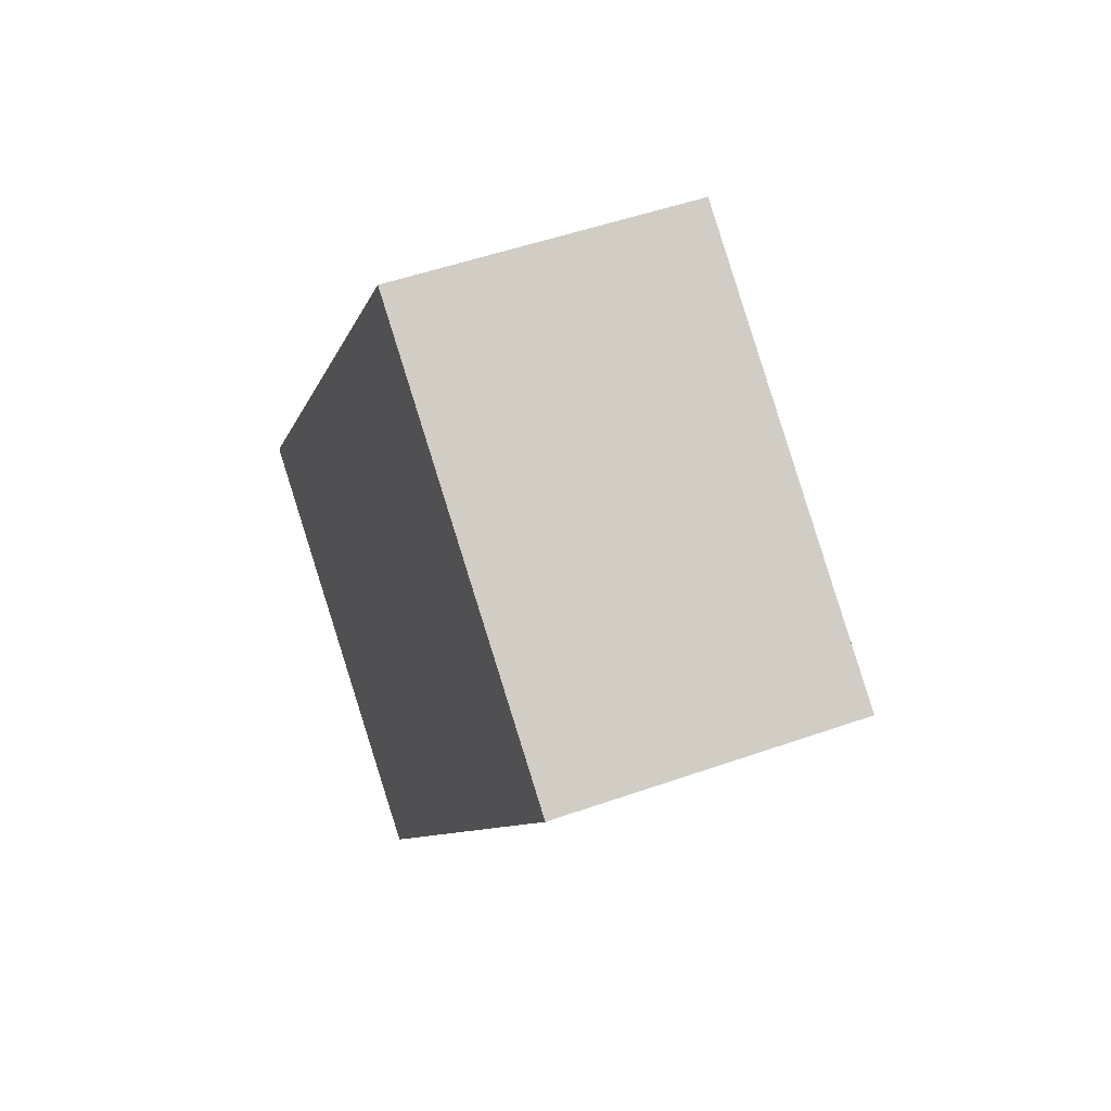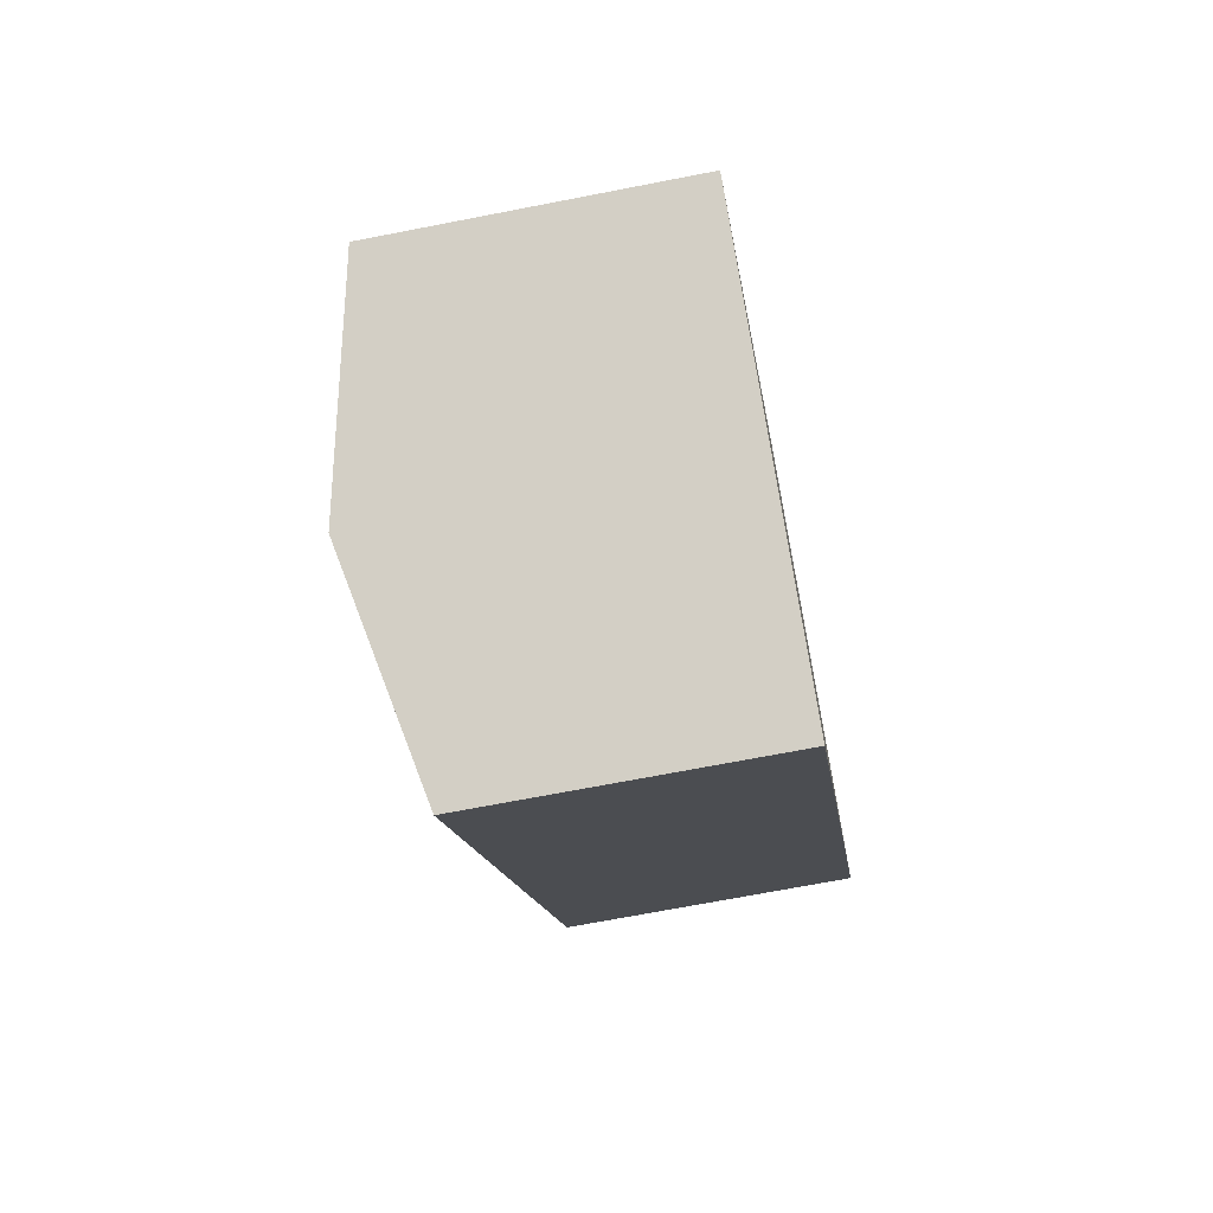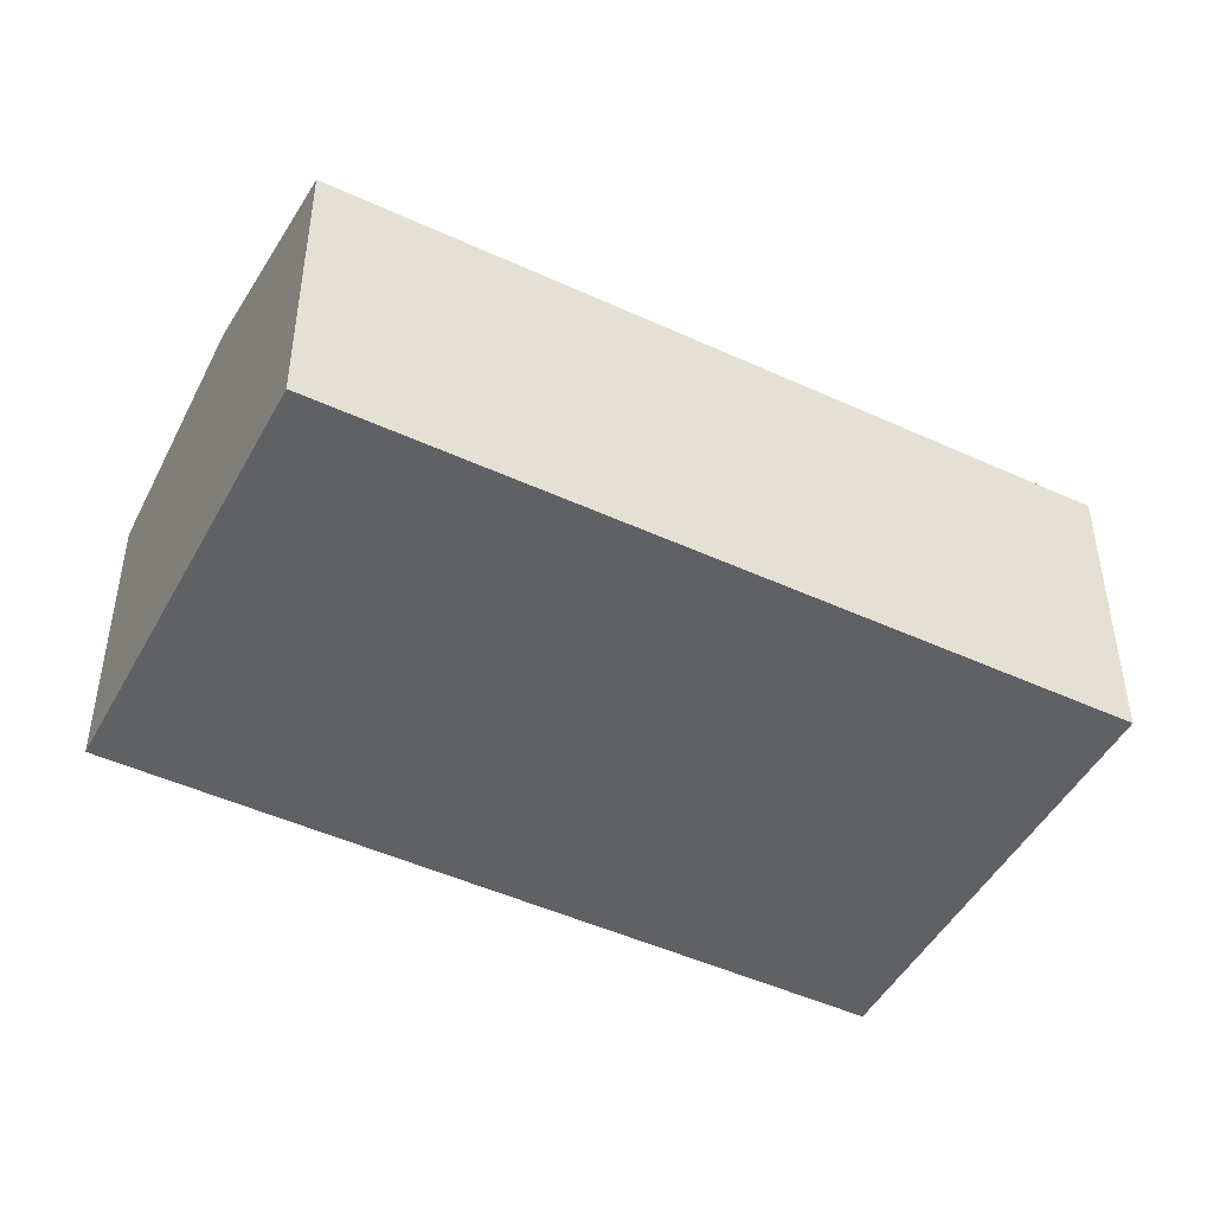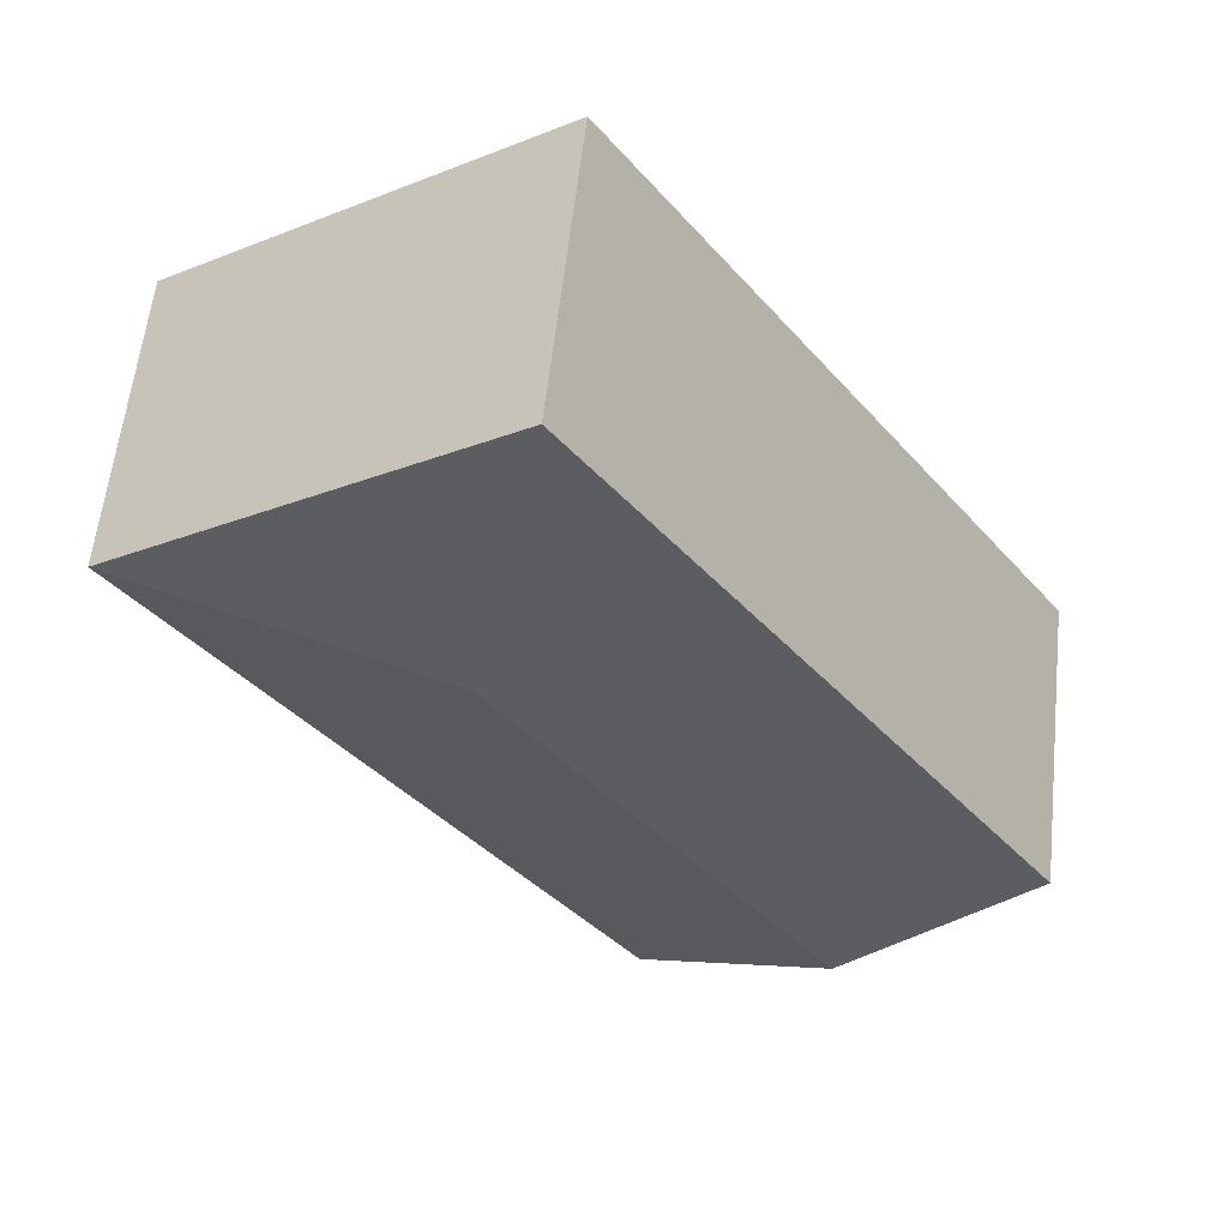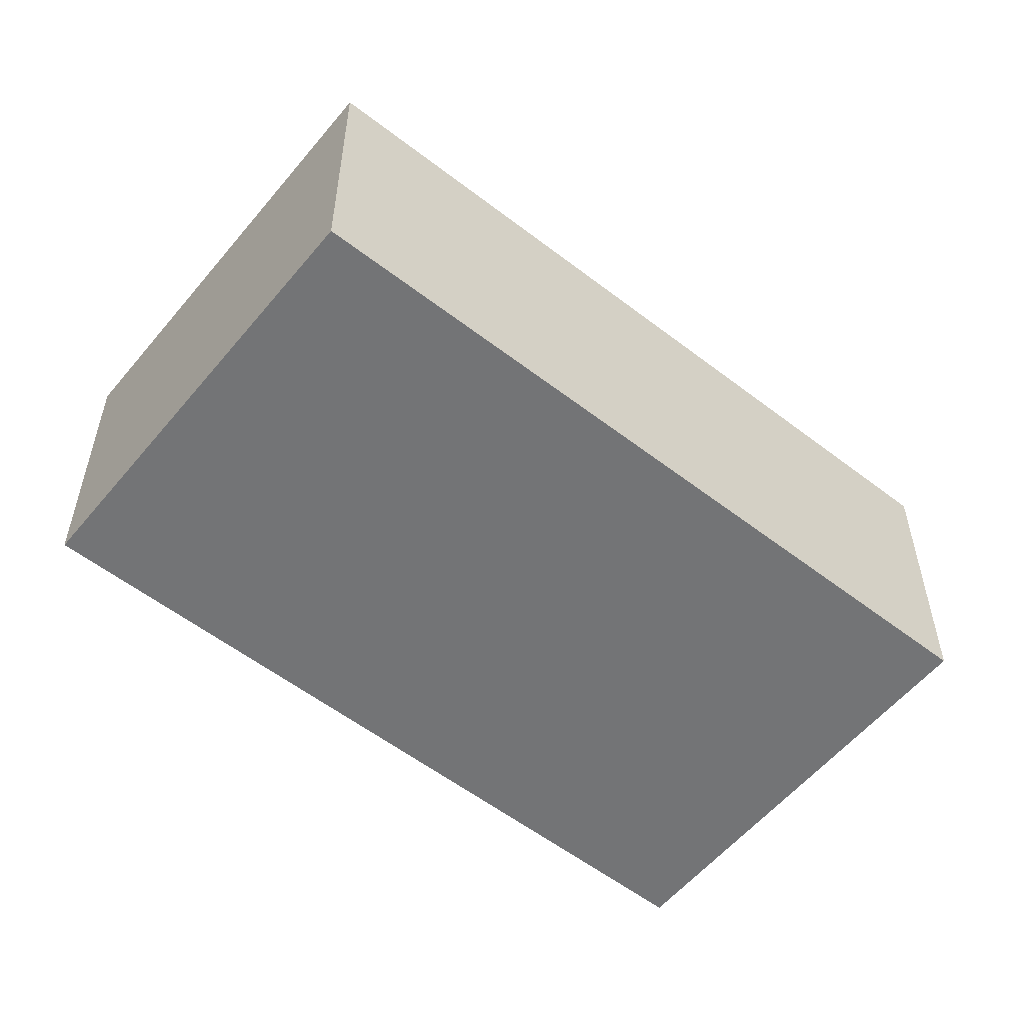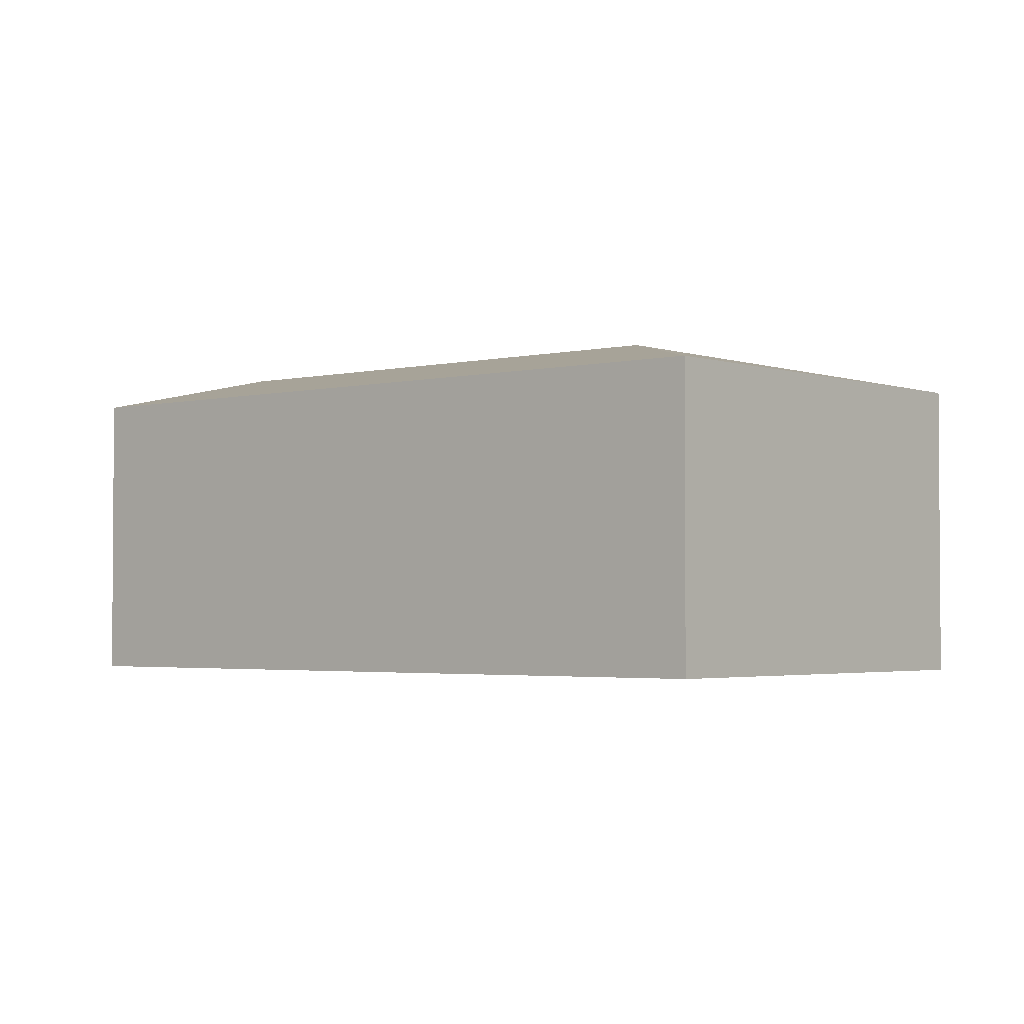
<metadata>
{"format":"obj","ext":"obj","renderer":"f3d","projection":"perspective","resolution":1024,"background":"white","views":[{"elev":49.9,"azim":68.7,"up":"+Z"},{"elev":-68.5,"azim":-78.9,"up":"+Z"},{"elev":-47.5,"azim":-82.9,"up":"+Y"},{"elev":58.8,"azim":-173.8,"up":"+Z"},{"elev":-56.1,"azim":85.6,"up":"+Y"},{"elev":-2.6,"azim":-15.0,"up":"+Y"}]}
</metadata>
<code>
v  1.254 2.276 -0.863
v  5.537 1.955 2.674
v  2.507 1.955 -1.726
v  3.42 2.276 2.284
v  3.03 1.955 4.4
v  0 1.955 1.197e-16
v  0 0 0
v  3.03 -2.694e-16 4.4
v  5.537 -1.637e-16 2.674
v  2.507 1.057e-16 -1.726
v  1.254 5.284e-17 -0.863
g defaultobject
f 1 2 3
f 2 1 4
f 4 5 2
f 5 1 6
f 1 5 4
f 7 5 6
f 5 7 8
f 8 2 5
f 2 8 9
f 9 3 2
f 3 9 10
f 1 7 6
f 7 1 3
f 7 3 11
f 11 3 10
f 11 8 7
f 8 11 9
f 9 11 10

</code>
